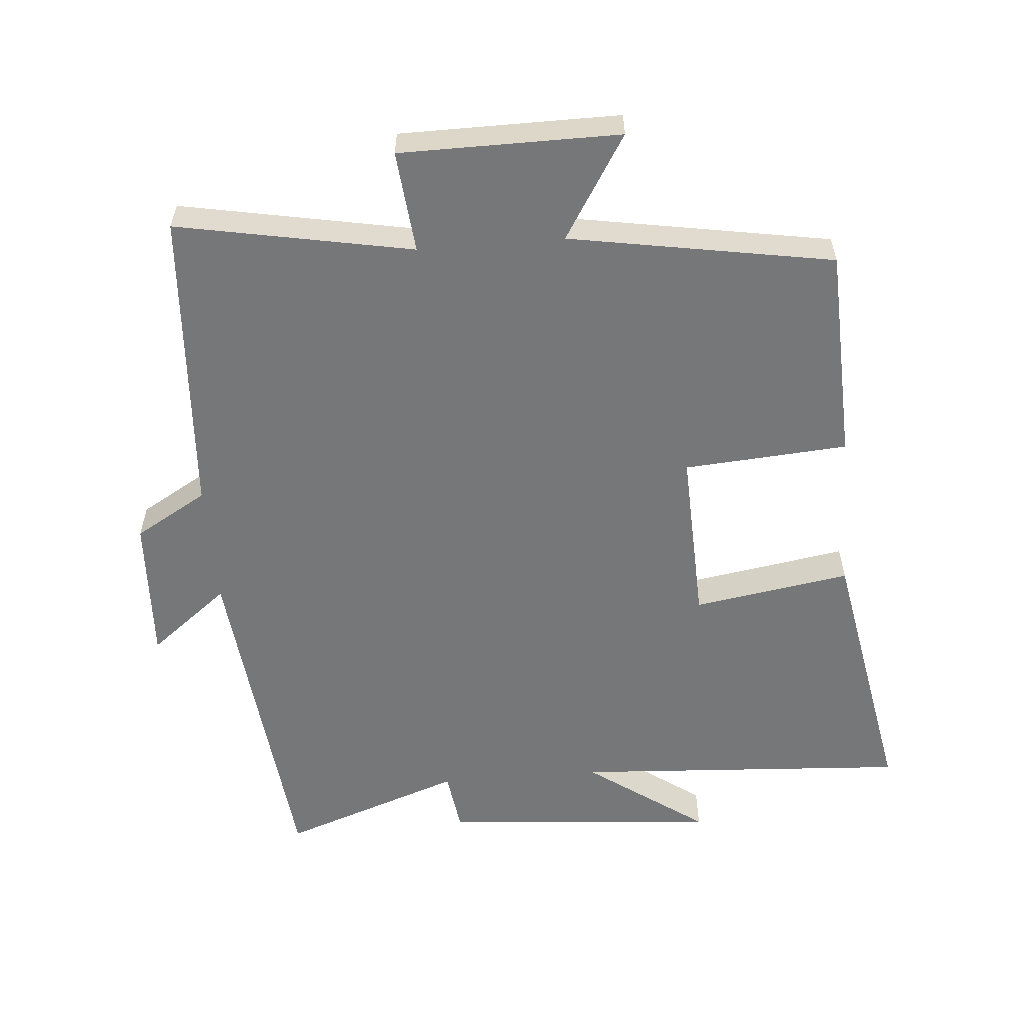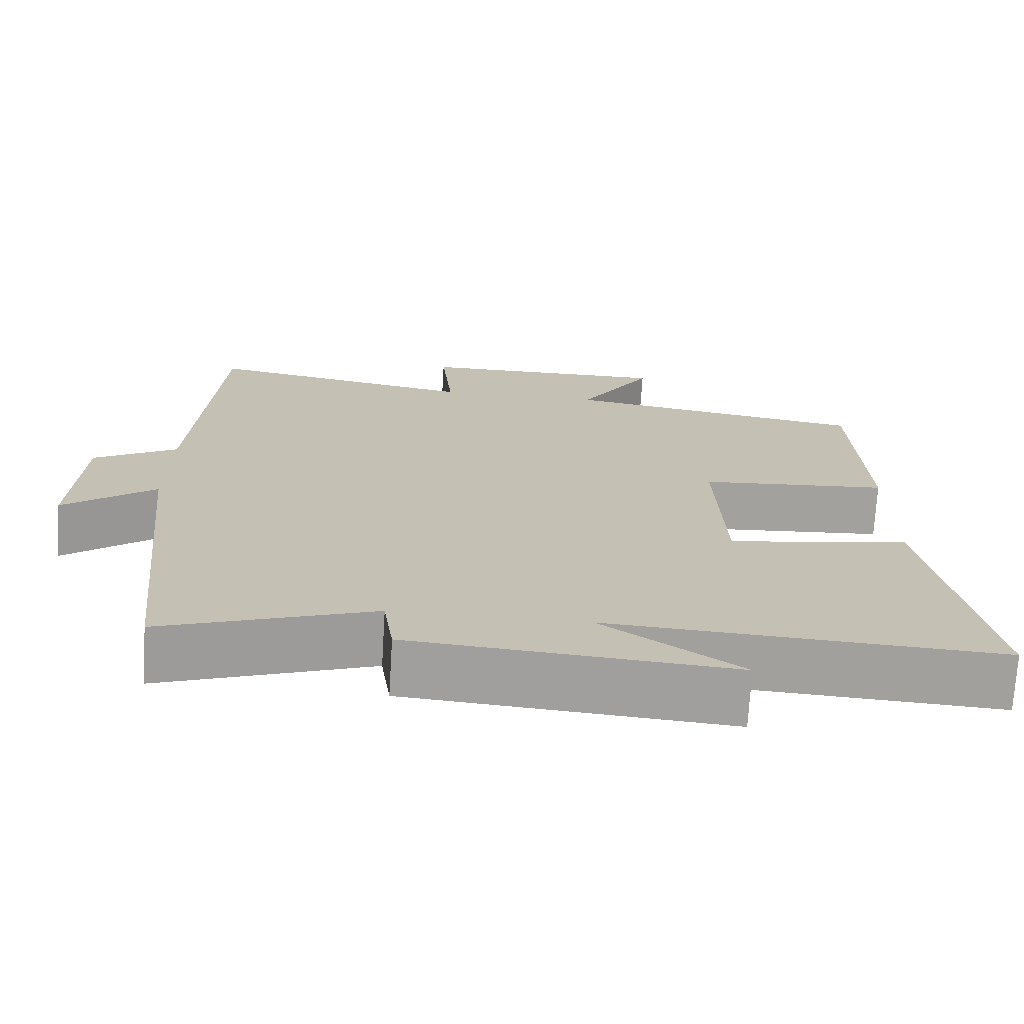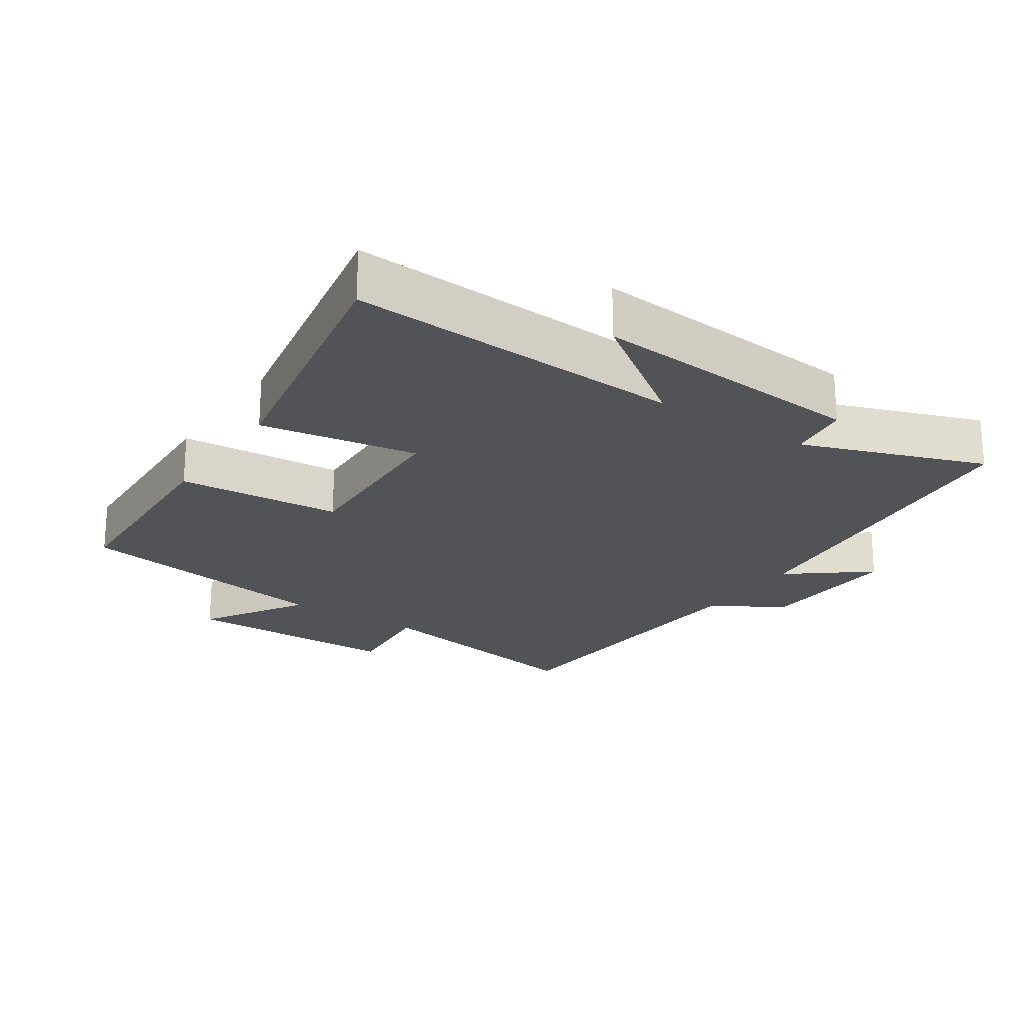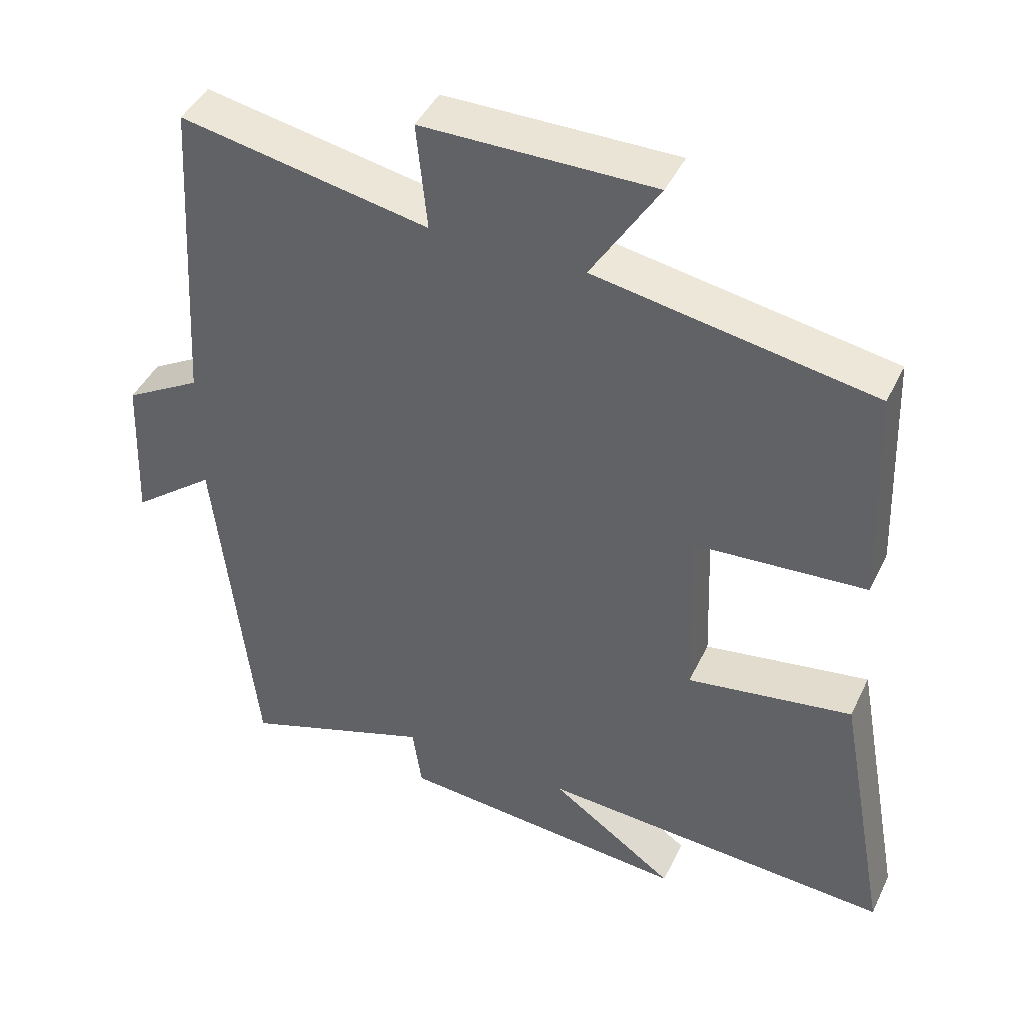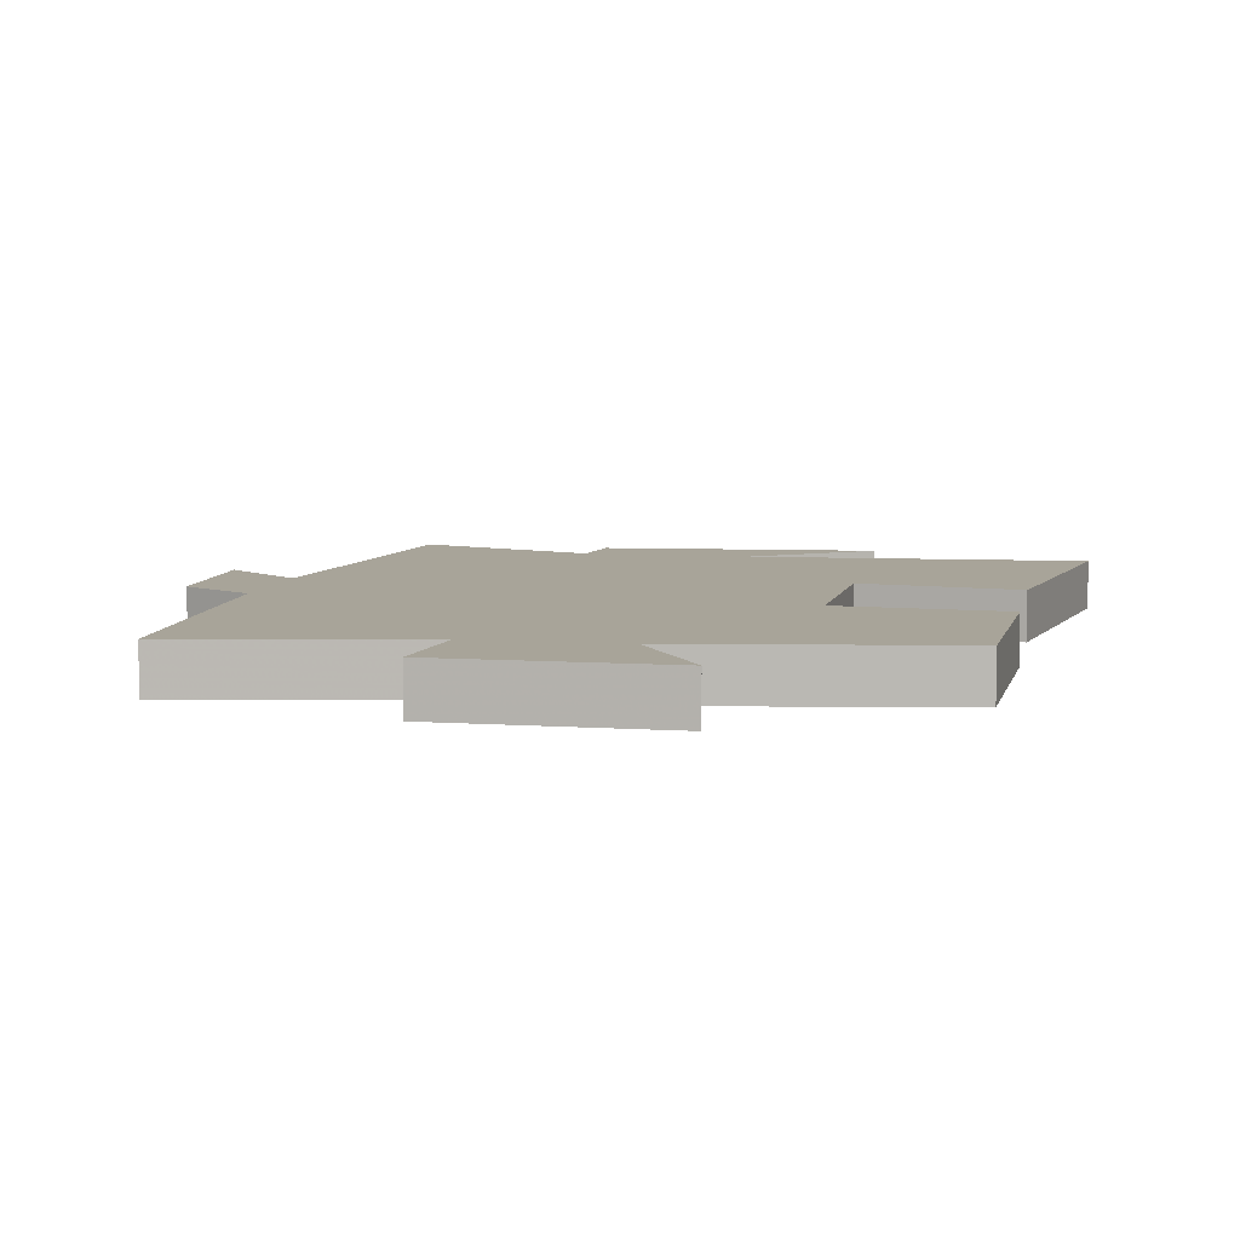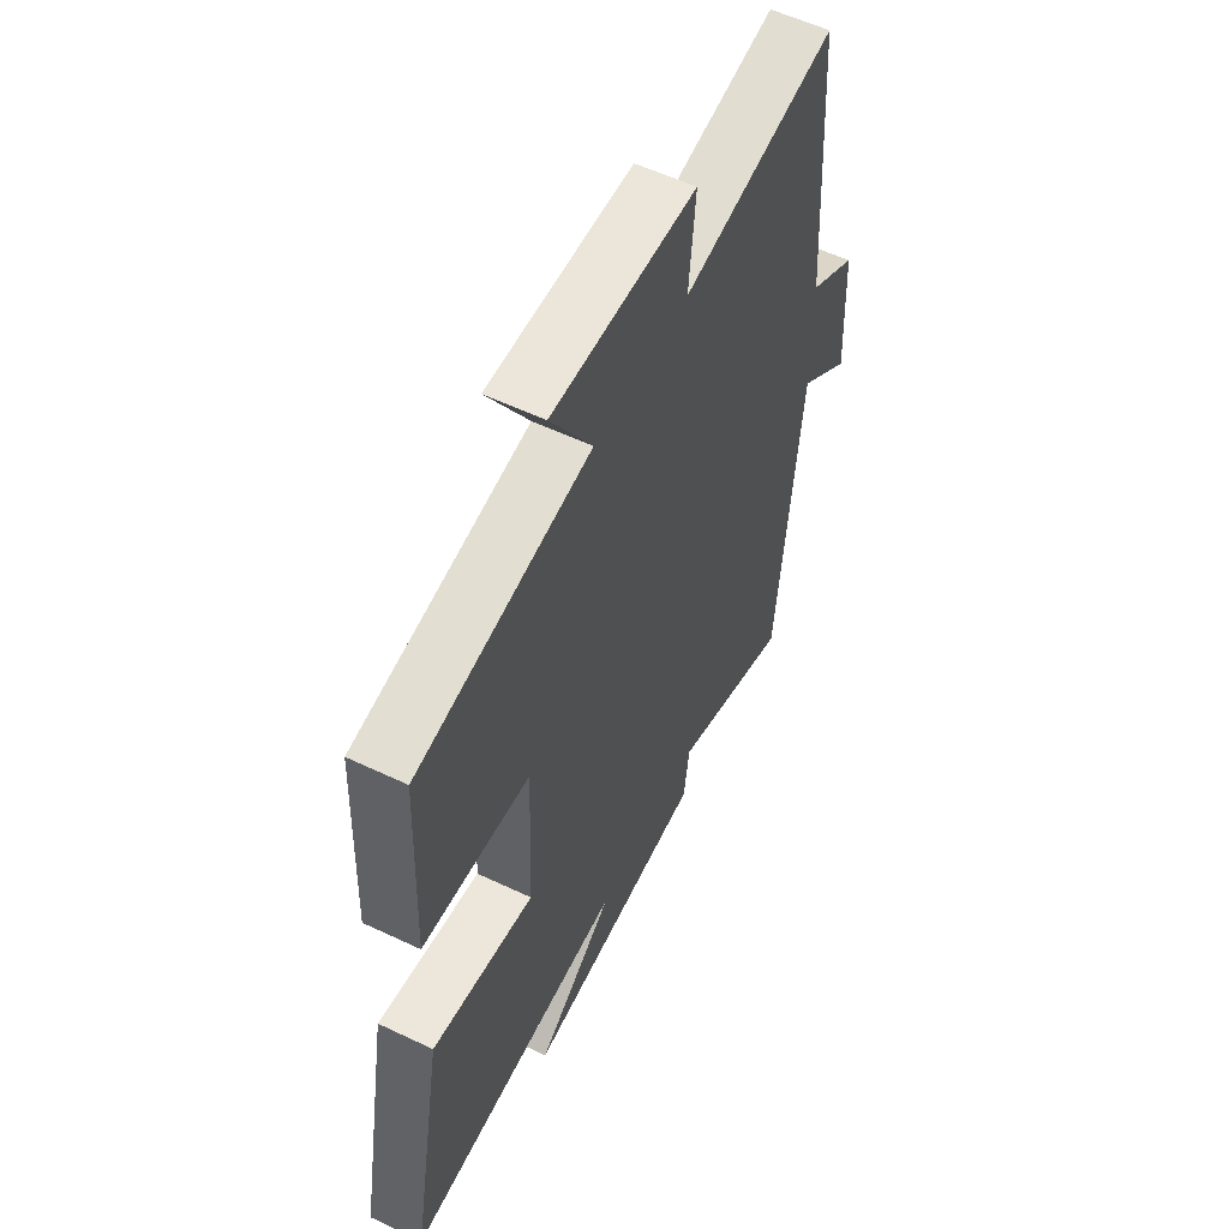
<metadata>
{"format":"obj","ext":"obj","renderer":"f3d","projection":"perspective","resolution":1024,"background":"white","views":[{"elev":-57.1,"azim":4.7,"up":"+Y"},{"elev":-72.0,"azim":-3.4,"up":"+Z"},{"elev":-22.2,"azim":146.2,"up":"+Y"},{"elev":44.0,"azim":24.5,"up":"+Z"},{"elev":7.1,"azim":11.0,"up":"+Y"},{"elev":56.5,"azim":116.4,"up":"+Z"}]}
</metadata>
<code>
v 0.574 0.07 -0.53
v 0.073 0.07 -0.5
v 0.25 0.07 -0.626
v -0.162 0.07 -0.592
v -0.175 0.07 -0.5
v -0.445 0.07 -0.596
v -0.5 0.07 -0.081
v -0.618 0.07 -0.174
v -0.608 0.07 0.044
v -0.5 0.07 0.107
v -0.471 0.07 0.566
v -0.121 0.07 0.5
v -0.136 0.07 0.652
v 0.19 0.07 0.654
v 0.095 0.07 0.5
v 0.487 0.07 0.433
v 0.5 0.07 0.114
v 0.256 0.07 0.096
v 0.266 0.07 -0.166
v 0.5 0.07 -0.128
v 0.574 0 -0.53
v 0.073 0 -0.5
v 0.25 0 -0.626
v -0.162 0 -0.592
v -0.175 0 -0.5
v -0.445 0 -0.596
v -0.5 0 -0.081
v -0.618 0 -0.174
v -0.608 0 0.044
v -0.5 0 0.107
v -0.471 0 0.566
v -0.121 0 0.5
v -0.136 0 0.652
v 0.19 0 0.654
v 0.095 0 0.5
v 0.487 0 0.433
v 0.5 0 0.114
v 0.256 0 0.096
v 0.266 0 -0.166
v 0.5 0 -0.128
f 19 20 1 2
f 18 19 2
f 15 16 17 18
f 15 18 2
f 12 13 14 15
f 12 15 2
f 10 11 12 2
f 7 8 9 10
f 5 6 7 10
f 5 10 2
f 2 3 4 5
f 22 21 40 39
f 22 39 38
f 38 37 36 35
f 22 38 35
f 35 34 33 32
f 22 35 32
f 22 32 31 30
f 30 29 28 27
f 30 27 26 25
f 22 30 25
f 25 24 23 22
f 1 21 22 2
f 2 22 23 3
f 3 23 24 4
f 4 24 25 5
f 5 25 26 6
f 6 26 27 7
f 7 27 28 8
f 8 28 29 9
f 9 29 30 10
f 10 30 31 11
f 11 31 32 12
f 12 32 33 13
f 13 33 34 14
f 14 34 35 15
f 15 35 36 16
f 16 36 37 17
f 17 37 38 18
f 18 38 39 19
f 19 39 40 20
f 20 40 21 1

</code>
